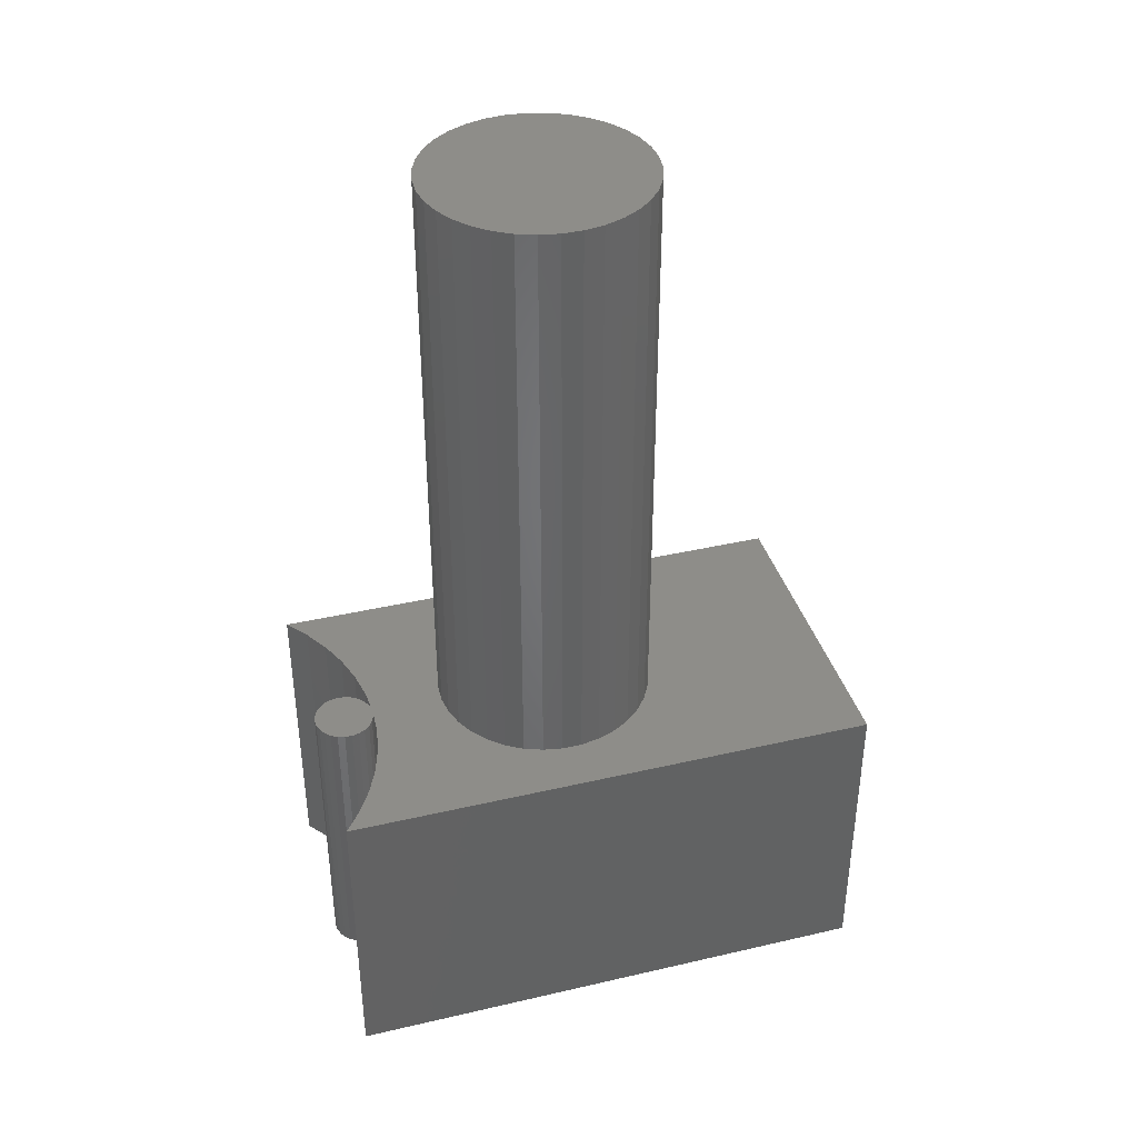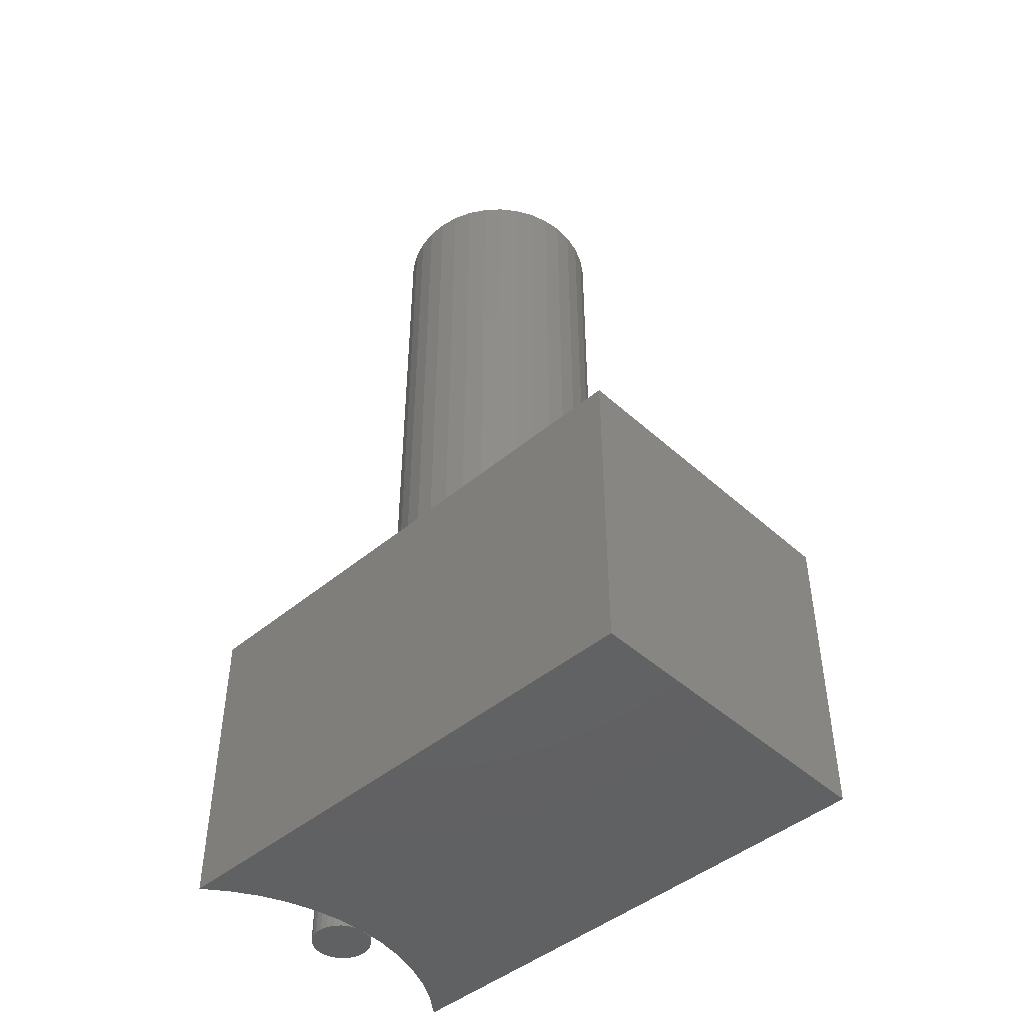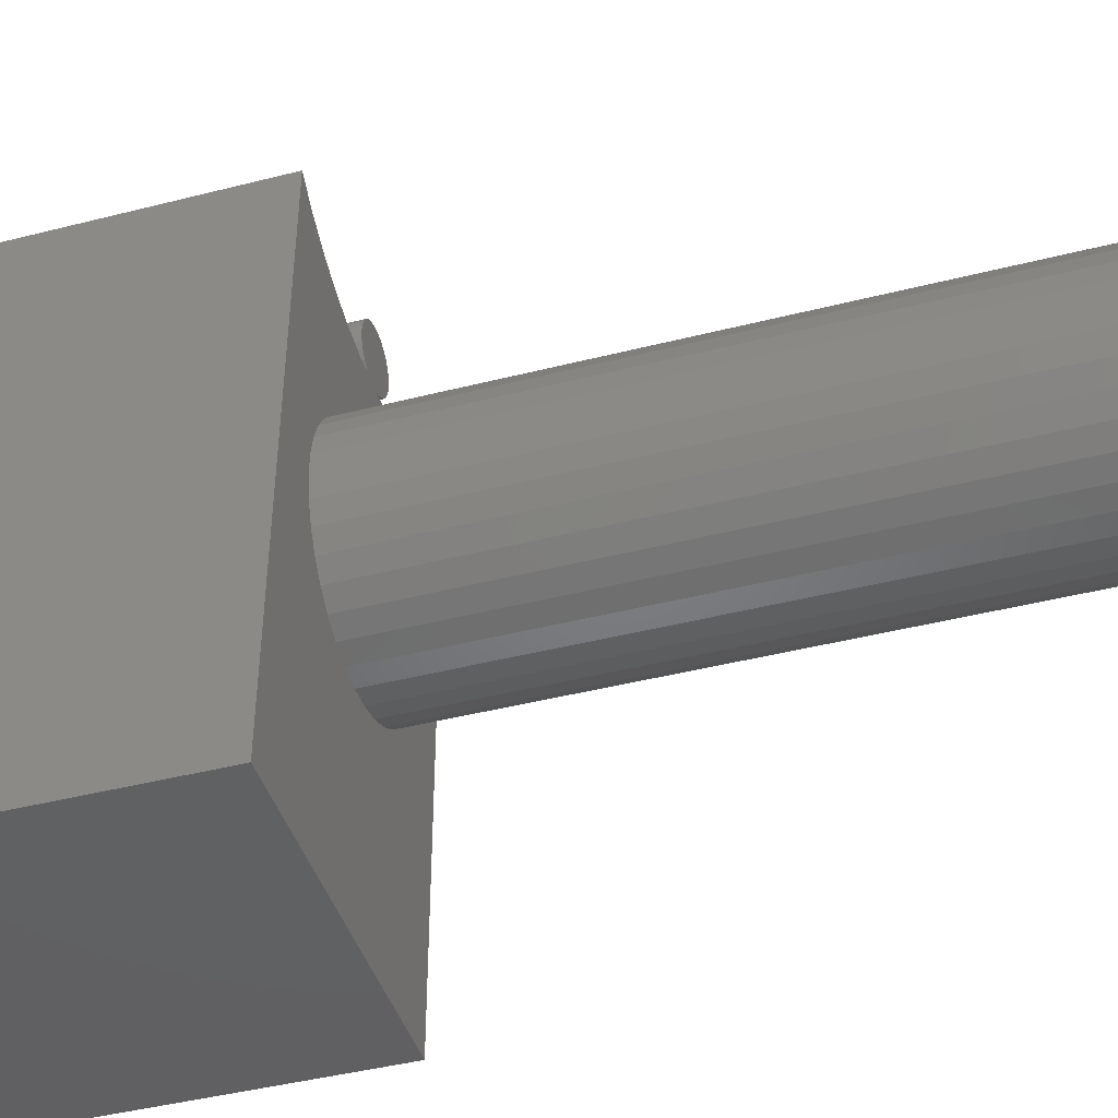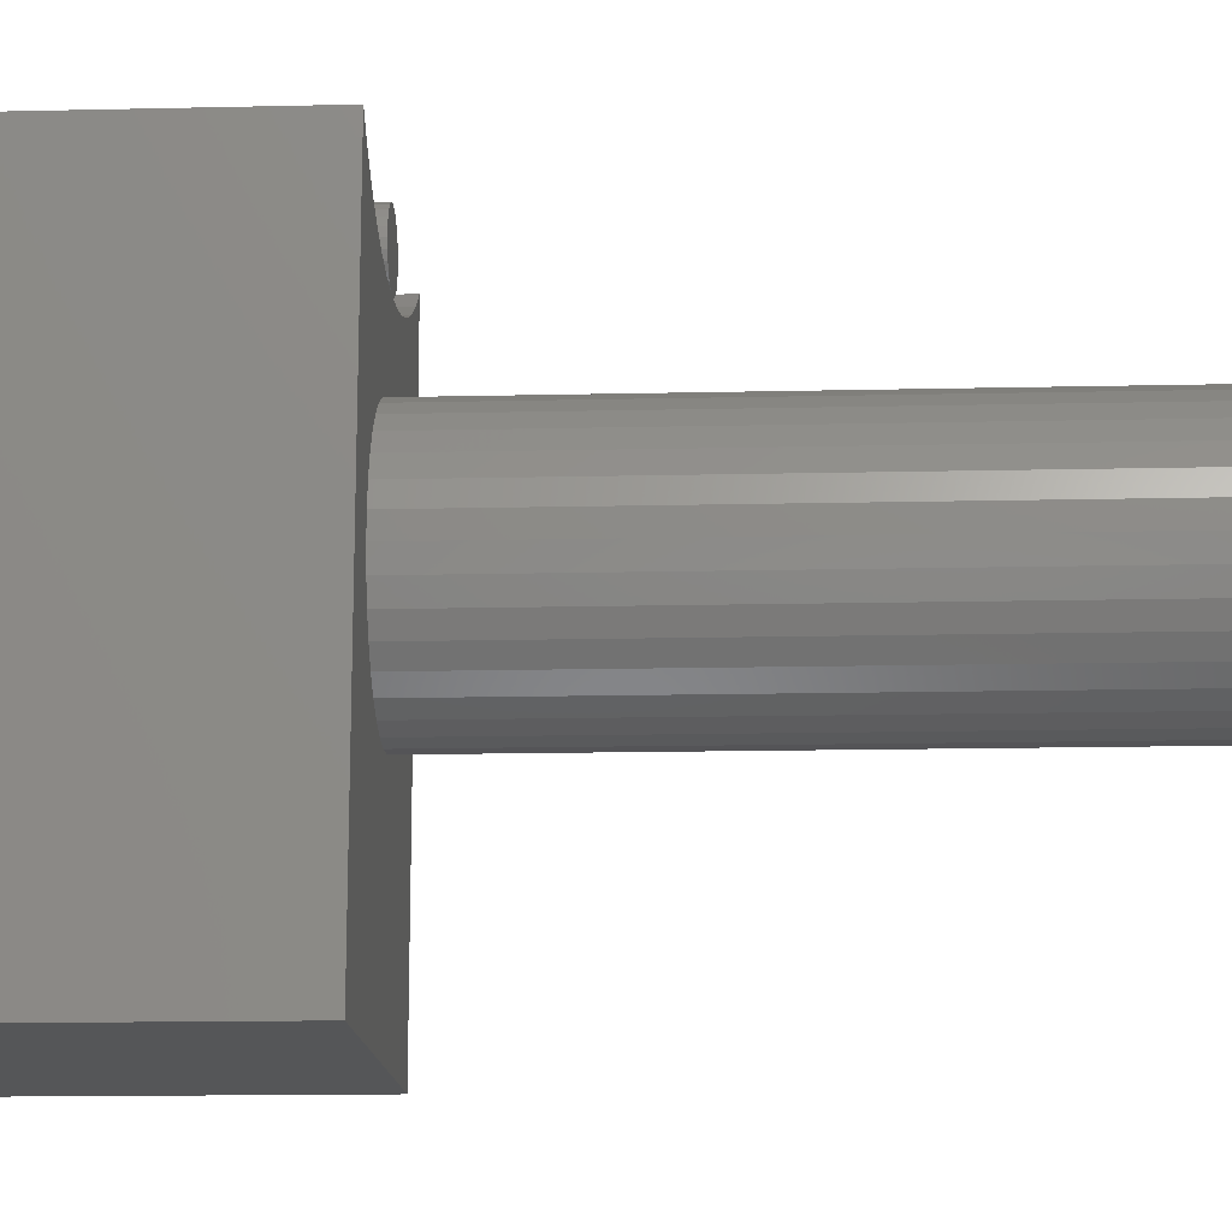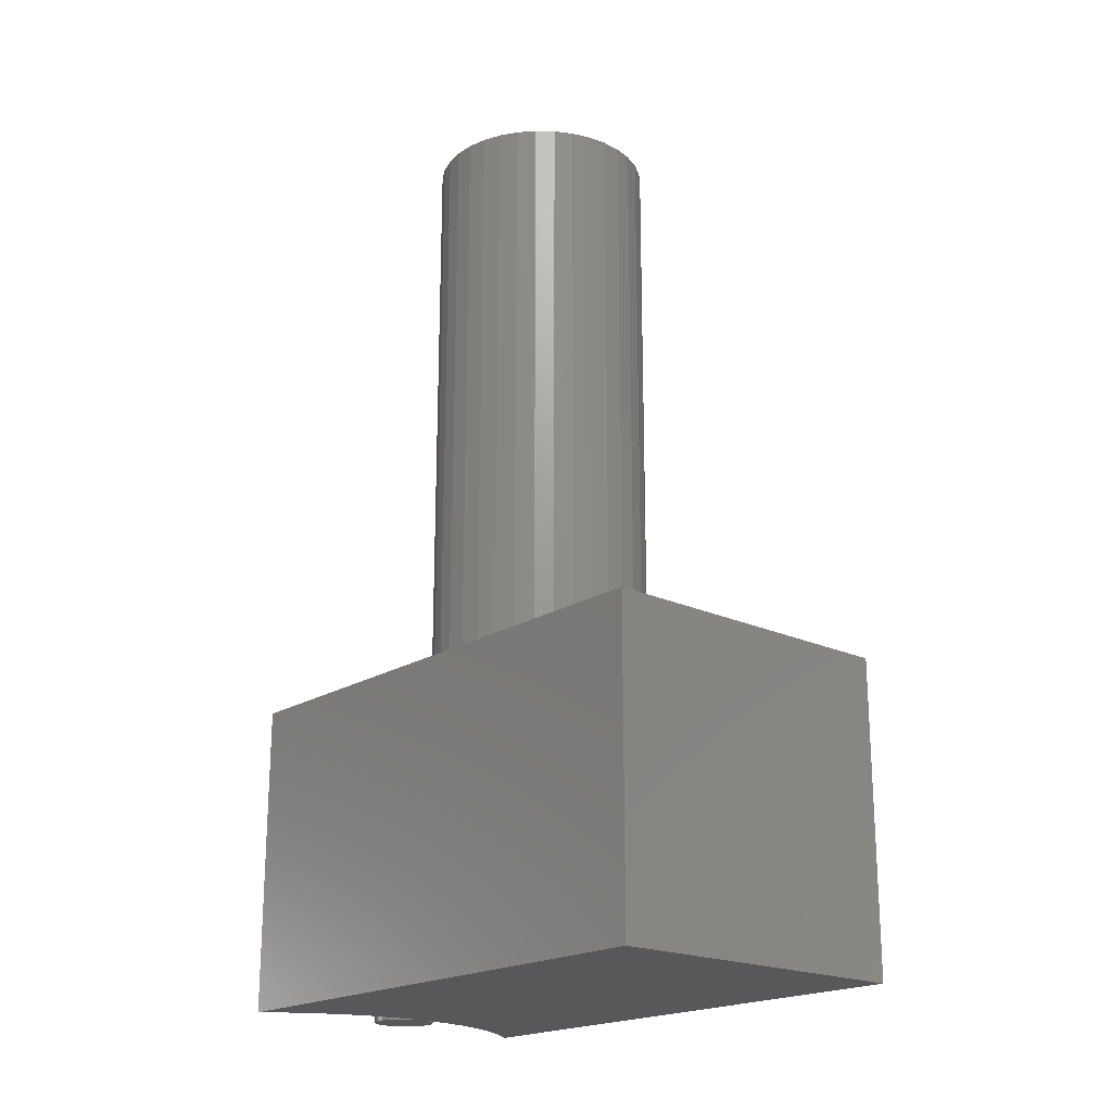
<metadata>
{"format":"stl","ext":"stl","renderer":"f3d","projection":"perspective","resolution":1024,"background":"white","views":[{"elev":39.0,"azim":-106.2,"up":"+Z"},{"elev":-45.3,"azim":-46.0,"up":"+Z"},{"elev":-43.3,"azim":-73.2,"up":"+Y"},{"elev":-15.0,"azim":-87.2,"up":"+Y"},{"elev":-20.0,"azim":-41.1,"up":"+Z"}]}
</metadata>
<code>
# stl→obj: 225 verts, 448 faces
v 0.06052 0.04871 -0.03175
v 0.08919 -0.01081 -0.03175
v 0.09118 -0.03298 -0.03175
v 0.08326 0.01065 -0.03175
v 0.07361 0.0307 -0.03175
v 0.02586 0.07636 -0.03175
v 0.04443 0.06409 -0.03175
v 0.005388 0.0851 -0.03175
v -0.01631 0.09006 -0.03175
v -0.03855 0.09106 -0.03175
v -0.06061 0.08807 -0.03175
v -0.08178 0.08119 -0.03175
v -0.1014 0.07064 -0.03175
v -0.1188 0.05676 -0.03175
v -0.1334 0.04 -0.03175
v -0.1448 0.02089 -0.03175
v -0.1527 5.117e-05 -0.03175
v -0.1566 -0.02185 -0.03175
v -0.1566 -0.04411 -0.03175
v -0.1527 -0.06601 -0.03175
v -0.1448 -0.08685 -0.03175
v -0.1334 -0.106 -0.03175
v -0.1188 -0.1227 -0.03175
v -0.1014 -0.1366 -0.03175
v -0.08178 -0.1472 -0.03175
v -0.06061 -0.154 -0.03175
v -0.03855 -0.157 -0.03175
v -0.01631 -0.156 -0.03175
v 0.005388 -0.1511 -0.03175
v 0.02586 -0.1423 -0.03175
v 0.04443 -0.1301 -0.03175
v 0.06052 -0.1147 -0.03175
v 0.07361 -0.09666 -0.03175
v 0.08326 -0.07661 -0.03175
v 0.08919 -0.05515 -0.03175
v -0.2164 -0.3691 -0.03175
v 0.1448 -0.3691 -0.03175
v -0.2164 0.2404 -0.03175
v -0.1904 0.2203 -0.03175
v -0.1622 0.2035 -0.03175
v -0.1322 0.1902 -0.03175
v -0.1009 0.1805 -0.03175
v -0.06857 0.1746 -0.03175
v -0.0358 0.1727 -0.03175
v -0.003034 0.1746 -0.03175
v 0.02927 0.1805 -0.03175
v 0.06064 0.1902 -0.03175
v 0.09063 0.2035 -0.03175
v 0.1188 0.2203 -0.03175
v 0.1448 0.2404 -0.03175
v 0.1448 -0.3691 -0.01587
v -0.2164 -0.3691 -0.01587
v -0.2164 0.2404 -0.01587
v 0.1448 0.2404 -0.01587
v -0.06857 0.1746 -0.01587
v -0.0358 0.1727 -0.01587
v -0.1009 0.1805 -0.01587
v -0.1322 0.1902 -0.01587
v -0.1622 0.2035 -0.01587
v -0.1904 0.2203 -0.01587
v 0.1188 0.2203 -0.01587
v 0.09063 0.2035 -0.01587
v 0.06064 0.1902 -0.01587
v 0.02927 0.1805 -0.01587
v -0.003034 0.1746 -0.01587
v -0.2164 -0.3691 0.3175
v 0.1448 -0.3691 0.3175
v -0.2164 0.2404 0.3175
v 0.1448 0.2404 0.3175
v -0.0358 0.1727 0.3175
v -0.06857 0.1746 0.3175
v -0.1009 0.1805 0.3175
v -0.1322 0.1902 0.3175
v -0.1622 0.2035 0.3175
v -0.1904 0.2203 0.3175
v 0.1188 0.2203 0.3175
v 0.09063 0.2035 0.3175
v 0.06064 0.1902 0.3175
v 0.02927 0.1805 0.3175
v -0.003034 0.1746 0.3175
v -0.1334 -0.106 0.3175
v -0.1188 -0.1227 0.3175
v -0.1014 -0.1366 0.3175
v -0.1448 -0.08685 0.3175
v -0.08178 -0.1472 0.3175
v -0.1527 -0.06601 0.3175
v -0.06061 -0.154 0.3175
v -0.1566 -0.04411 0.3175
v -0.03855 -0.157 0.3175
v -0.01631 -0.156 0.3175
v 0.005388 -0.1511 0.3175
v 0.02586 -0.1423 0.3175
v 0.04443 -0.1301 0.3175
v 0.06052 -0.1147 0.3175
v 0.07361 -0.09666 0.3175
v 0.08326 -0.07661 0.3175
v -0.1566 -0.02185 0.3175
v -0.1527 5.117e-05 0.3175
v -0.1448 0.02089 0.3175
v -0.1334 0.04 0.3175
v 0.08919 -0.05515 0.3175
v -0.1188 0.05676 0.3175
v -0.1014 0.07064 0.3175
v 0.09118 -0.03298 0.3175
v -0.08178 0.08119 0.3175
v -0.06061 0.08807 0.3175
v -0.03855 0.09106 0.3175
v -0.01631 0.09006 0.3175
v 0.005388 0.0851 0.3175
v 0.02586 0.07636 0.3175
v 0.04443 0.06409 0.3175
v 0.06052 0.04871 0.3175
v 0.07361 0.0307 0.3175
v 0.08326 0.01065 0.3175
v 0.08919 -0.01081 0.3175
v 0.09118 -0.03298 0.9841
v 0.08919 -0.01081 0.9841
v 0.08326 0.01065 0.9841
v 0.07361 0.0307 0.9841
v 0.06052 0.04871 0.9841
v 0.04443 0.06409 0.9841
v 0.02586 0.07636 0.9841
v 0.005388 0.0851 0.9841
v -0.01631 0.09006 0.9841
v -0.03855 0.09106 0.9841
v -0.06061 0.08807 0.9841
v -0.08178 0.08119 0.9841
v -0.1014 0.07064 0.9841
v -0.1188 0.05676 0.9841
v -0.1334 0.04 0.9841
v -0.1448 0.02089 0.9841
v -0.1527 5.117e-05 0.9841
v -0.1566 -0.02185 0.9841
v -0.1566 -0.04411 0.9841
v -0.1527 -0.06601 0.9841
v -0.1448 -0.08685 0.9841
v -0.1334 -0.106 0.9841
v -0.1188 -0.1227 0.9841
v -0.1014 -0.1366 0.9841
v -0.08178 -0.1472 0.9841
v -0.06061 -0.154 0.9841
v -0.03855 -0.157 0.9841
v -0.01631 -0.156 0.9841
v 0.005388 -0.1511 0.9841
v 0.02586 -0.1423 0.9841
v 0.04443 -0.1301 0.9841
v 0.06052 -0.1147 0.9841
v 0.07361 -0.09666 0.9841
v 0.08326 -0.07661 0.9841
v 0.08919 -0.05515 0.9841
v -0.002976 0.2148 -0.01587
v -0.00194 0.2065 0.3175
v -0.00194 0.2065 -0.01587
v -0.002976 0.2148 0.3175
v -0.006021 0.2226 -0.01587
v -0.006021 0.2226 0.3175
v -0.01089 0.2295 -0.01587
v -0.01089 0.2295 0.3175
v -0.01728 0.2349 -0.01587
v -0.01728 0.2349 0.3175
v -0.02481 0.2386 -0.01587
v -0.02481 0.2386 0.3175
v -0.03301 0.2403 -0.01587
v -0.03301 0.2403 0.3175
v -0.04138 0.2399 -0.01587
v -0.04138 0.2399 0.3175
v -0.0494 0.2375 -0.01587
v -0.0494 0.2375 0.3175
v -0.0566 0.2332 -0.01587
v -0.0566 0.2332 0.3175
v -0.06252 0.2273 -0.01587
v -0.06252 0.2273 0.3175
v -0.06681 0.2201 -0.01587
v -0.06681 0.2201 0.3175
v -0.0692 0.2121 -0.01587
v -0.0692 0.2121 0.3175
v -0.06955 0.2037 -0.01587
v -0.06955 0.2037 0.3175
v -0.06783 0.1955 0.3175
v -0.06783 0.1955 -0.01587
v -0.06415 0.188 -0.01587
v -0.06415 0.188 0.3175
v -0.05874 0.1816 -0.01587
v -0.05874 0.1816 0.3175
v -0.05192 0.1767 0.3175
v -0.05192 0.1767 -0.01587
v -0.04412 0.1737 -0.01587
v -0.04412 0.1737 0.3175
v -0.02827 0.1735 -0.01587
v -0.02827 0.1735 0.3175
v -0.02111 0.176 -0.01587
v -0.02111 0.176 0.3175
v -0.01469 0.1801 -0.01587
v -0.01469 0.1801 0.3175
v -0.009328 0.1854 -0.01587
v -0.009328 0.1854 0.3175
v -0.005293 0.1918 -0.01587
v -0.005293 0.1918 0.3175
v -0.002789 0.199 -0.01587
v -0.002789 0.199 0.3175
v -0.00194 0.2065 -0.03175
v -0.002976 0.2148 -0.03175
v -0.006021 0.2226 -0.03175
v -0.01089 0.2295 -0.03175
v -0.01728 0.2349 -0.03175
v -0.02481 0.2386 -0.03175
v -0.03301 0.2403 -0.03175
v -0.04138 0.2399 -0.03175
v -0.0494 0.2375 -0.03175
v -0.0566 0.2332 -0.03175
v -0.06252 0.2273 -0.03175
v -0.06681 0.2201 -0.03175
v -0.0692 0.2121 -0.03175
v -0.06955 0.2037 -0.03175
v -0.06783 0.1955 -0.03175
v -0.06415 0.188 -0.03175
v -0.05874 0.1816 -0.03175
v -0.05192 0.1767 -0.03175
v -0.04412 0.1737 -0.03175
v -0.02827 0.1735 -0.03175
v -0.02111 0.176 -0.03175
v -0.01469 0.1801 -0.03175
v -0.009328 0.1854 -0.03175
v -0.005293 0.1918 -0.03175
v -0.002789 0.199 -0.03175
f 1 2 3
f 1 4 2
f 1 5 4
f 1 6 7
f 1 8 6
f 1 9 8
f 1 10 9
f 1 11 10
f 1 12 11
f 1 13 12
f 1 14 13
f 1 15 14
f 1 16 15
f 1 17 16
f 1 18 17
f 1 19 18
f 1 20 19
f 1 21 20
f 1 22 21
f 1 23 22
f 1 24 23
f 1 25 24
f 1 26 25
f 1 27 26
f 1 28 27
f 1 29 28
f 1 30 29
f 1 31 30
f 1 32 31
f 1 33 32
f 1 34 33
f 1 35 34
f 1 3 35
f 22 23 36
f 24 36 23
f 21 22 36
f 25 36 24
f 20 21 36
f 26 36 25
f 19 20 36
f 27 37 36
f 27 36 26
f 28 37 27
f 29 37 28
f 30 37 29
f 31 37 30
f 32 37 31
f 33 37 32
f 34 37 33
f 38 16 17
f 38 17 18
f 38 18 19
f 39 15 16
f 39 16 38
f 35 37 34
f 40 15 39
f 40 14 15
f 41 14 40
f 41 13 14
f 3 37 35
f 42 13 41
f 42 12 13
f 43 10 11
f 43 11 12
f 43 12 42
f 44 10 43
f 44 9 10
f 45 8 9
f 45 9 44
f 46 6 8
f 46 8 45
f 47 7 6
f 47 6 46
f 48 5 1
f 48 1 7
f 48 7 47
f 49 4 5
f 49 5 48
f 50 3 2
f 50 2 4
f 50 4 49
f 37 3 50
f 38 19 36
f 51 52 36
f 51 36 37
f 52 53 38
f 52 38 36
f 54 51 37
f 54 37 50
f 55 56 44
f 55 44 43
f 57 43 42
f 57 55 43
f 58 42 41
f 58 57 42
f 59 41 40
f 59 58 41
f 60 40 39
f 60 59 40
f 53 39 38
f 53 60 39
f 61 54 50
f 61 50 49
f 62 49 48
f 62 61 49
f 63 48 47
f 63 62 48
f 64 47 46
f 64 63 47
f 65 46 45
f 65 64 46
f 56 45 44
f 56 65 45
f 51 66 52
f 51 67 66
f 52 68 53
f 52 66 68
f 54 67 51
f 54 69 67
f 55 70 56
f 55 71 70
f 57 72 71
f 57 71 55
f 58 73 72
f 58 72 57
f 59 74 73
f 59 73 58
f 60 75 74
f 60 74 59
f 53 68 75
f 53 75 60
f 61 69 54
f 61 76 69
f 62 77 76
f 62 76 61
f 63 78 77
f 63 77 62
f 64 79 78
f 64 78 63
f 65 80 79
f 65 79 64
f 56 70 80
f 56 80 65
f 81 66 82
f 83 82 66
f 84 66 81
f 85 83 66
f 86 66 84
f 87 85 66
f 88 66 86
f 89 66 67
f 89 87 66
f 90 89 67
f 91 90 67
f 92 91 67
f 93 92 67
f 94 93 67
f 95 94 67
f 96 95 67
f 68 88 97
f 68 97 98
f 68 98 99
f 75 99 100
f 75 68 99
f 101 96 67
f 74 75 100
f 74 100 102
f 73 102 103
f 73 74 102
f 104 101 67
f 72 73 103
f 72 103 105
f 71 72 105
f 71 105 106
f 71 106 107
f 70 71 107
f 70 107 108
f 80 108 109
f 80 70 108
f 79 80 109
f 79 109 110
f 78 79 110
f 78 110 111
f 77 78 111
f 77 111 112
f 77 112 113
f 76 113 114
f 76 77 113
f 69 114 115
f 69 115 104
f 69 76 114
f 67 69 104
f 68 66 88
f 115 116 104
f 115 117 116
f 114 118 117
f 114 117 115
f 113 119 118
f 113 118 114
f 112 120 119
f 112 119 113
f 111 121 120
f 111 120 112
f 110 122 121
f 110 121 111
f 109 122 110
f 109 123 122
f 108 123 109
f 108 124 123
f 107 124 108
f 107 125 124
f 106 125 107
f 106 126 125
f 105 126 106
f 105 127 126
f 103 127 105
f 103 128 127
f 102 128 103
f 102 129 128
f 100 129 102
f 100 130 129
f 99 130 100
f 99 131 130
f 98 131 99
f 98 132 131
f 97 132 98
f 97 133 132
f 88 133 97
f 88 134 133
f 88 135 134
f 86 135 88
f 84 135 86
f 84 136 135
f 81 136 84
f 81 137 136
f 82 138 137
f 82 139 138
f 82 137 81
f 83 140 139
f 83 139 82
f 85 141 140
f 85 140 83
f 87 141 85
f 89 142 141
f 89 143 142
f 89 141 87
f 90 143 89
f 91 144 143
f 91 143 90
f 92 145 144
f 92 144 91
f 93 146 145
f 93 145 92
f 94 147 146
f 94 146 93
f 95 147 94
f 95 148 147
f 96 148 95
f 96 149 148
f 101 149 96
f 101 150 149
f 101 116 150
f 104 116 101
f 120 116 117
f 120 117 118
f 120 118 119
f 120 121 122
f 120 122 123
f 120 123 124
f 120 124 125
f 120 125 126
f 120 126 127
f 120 127 128
f 120 128 129
f 120 129 130
f 120 130 131
f 120 131 132
f 120 132 133
f 120 133 134
f 120 134 135
f 120 135 136
f 120 136 137
f 120 137 138
f 120 138 139
f 120 139 140
f 120 140 141
f 120 141 142
f 120 142 143
f 120 143 144
f 120 144 145
f 120 145 146
f 120 146 147
f 120 147 148
f 120 148 149
f 120 149 150
f 120 150 116
f 151 152 153
f 151 154 152
f 155 156 154
f 155 154 151
f 157 158 156
f 157 156 155
f 159 160 158
f 159 158 157
f 161 162 160
f 161 160 159
f 163 164 162
f 163 162 161
f 165 166 164
f 165 164 163
f 167 168 166
f 167 166 165
f 169 170 168
f 169 168 167
f 171 172 170
f 171 170 169
f 173 174 172
f 173 172 171
f 175 176 174
f 175 174 173
f 177 178 176
f 177 179 178
f 177 176 175
f 180 179 177
f 181 179 180
f 181 182 179
f 183 182 181
f 183 184 182
f 183 185 184
f 186 185 183
f 187 185 186
f 187 188 185
f 56 70 188
f 56 188 187
f 189 70 56
f 189 190 70
f 191 192 190
f 191 190 189
f 193 194 192
f 193 192 191
f 195 196 194
f 195 194 193
f 197 198 196
f 197 196 195
f 199 200 198
f 199 198 197
f 153 152 200
f 153 200 199
f 151 153 201
f 151 201 202
f 155 202 203
f 155 151 202
f 157 203 204
f 157 155 203
f 159 204 205
f 159 157 204
f 161 205 206
f 161 159 205
f 163 206 207
f 163 161 206
f 165 207 208
f 165 163 207
f 167 208 209
f 167 165 208
f 169 209 210
f 169 167 209
f 171 210 211
f 171 169 210
f 173 211 212
f 173 171 211
f 175 212 213
f 175 173 212
f 177 213 214
f 177 175 213
f 180 214 215
f 180 177 214
f 181 180 215
f 181 215 216
f 183 181 216
f 183 216 217
f 186 183 217
f 186 217 218
f 187 186 218
f 187 218 219
f 56 187 219
f 56 219 44
f 158 152 154
f 158 154 156
f 158 160 162
f 158 162 164
f 158 164 166
f 158 166 168
f 158 168 170
f 158 170 172
f 158 172 174
f 158 174 176
f 158 176 178
f 158 178 179
f 158 179 182
f 158 182 184
f 158 184 185
f 158 185 188
f 158 188 70
f 158 70 190
f 158 190 192
f 158 192 194
f 158 194 196
f 158 196 198
f 158 198 200
f 158 200 152
f 189 56 44
f 189 44 220
f 191 220 221
f 191 189 220
f 193 221 222
f 193 191 221
f 195 222 223
f 195 193 222
f 197 223 224
f 197 195 223
f 199 224 225
f 199 197 224
f 153 225 201
f 153 199 225
f 204 202 201
f 204 203 202
f 204 206 205
f 204 207 206
f 204 208 207
f 204 209 208
f 204 210 209
f 204 211 210
f 204 212 211
f 204 213 212
f 204 214 213
f 204 215 214
f 204 216 215
f 204 217 216
f 204 218 217
f 204 219 218
f 204 44 219
f 204 220 44
f 204 221 220
f 204 222 221
f 204 223 222
f 204 224 223
f 204 225 224
f 204 201 225

</code>
